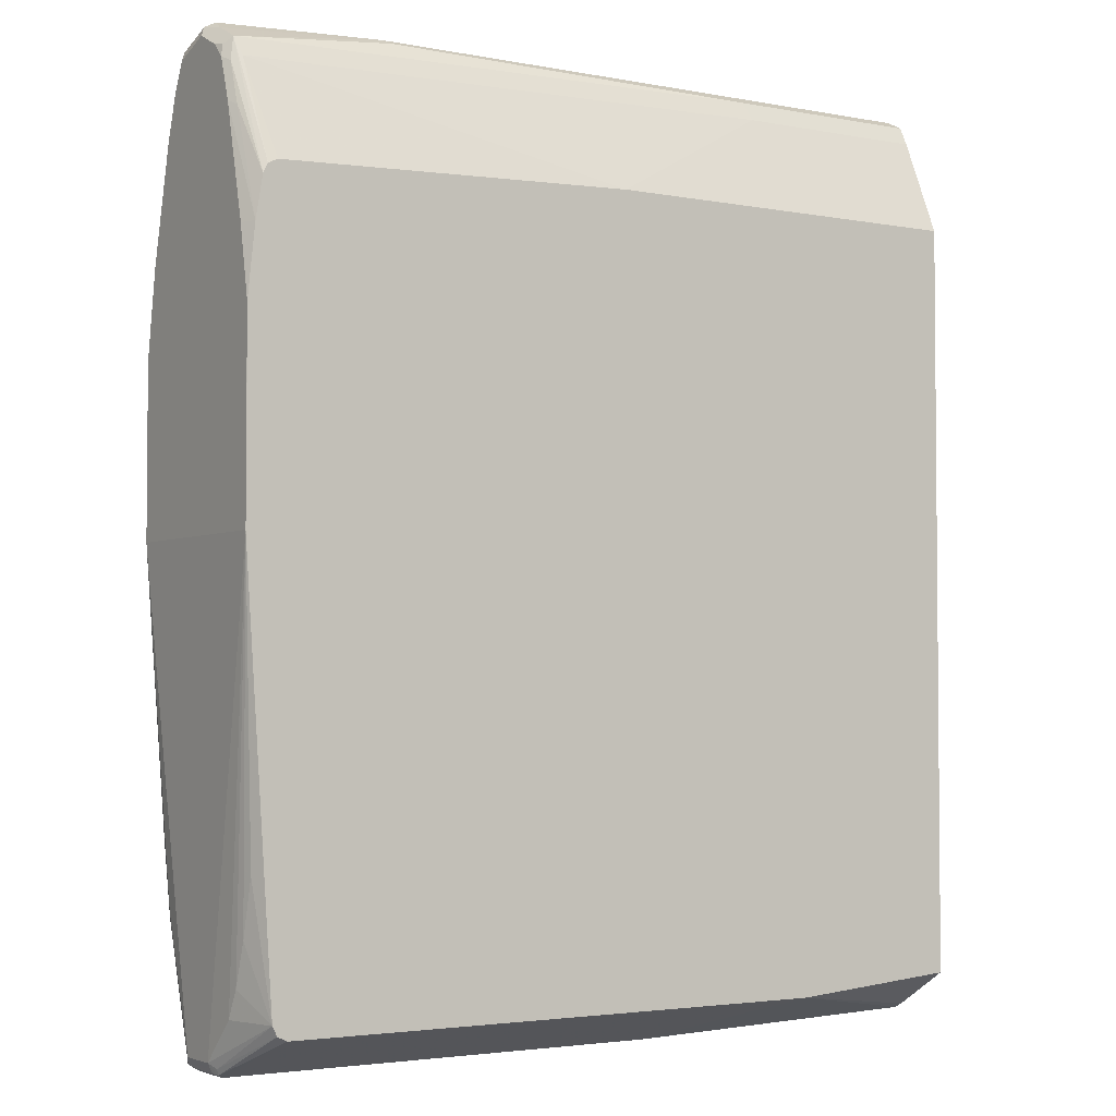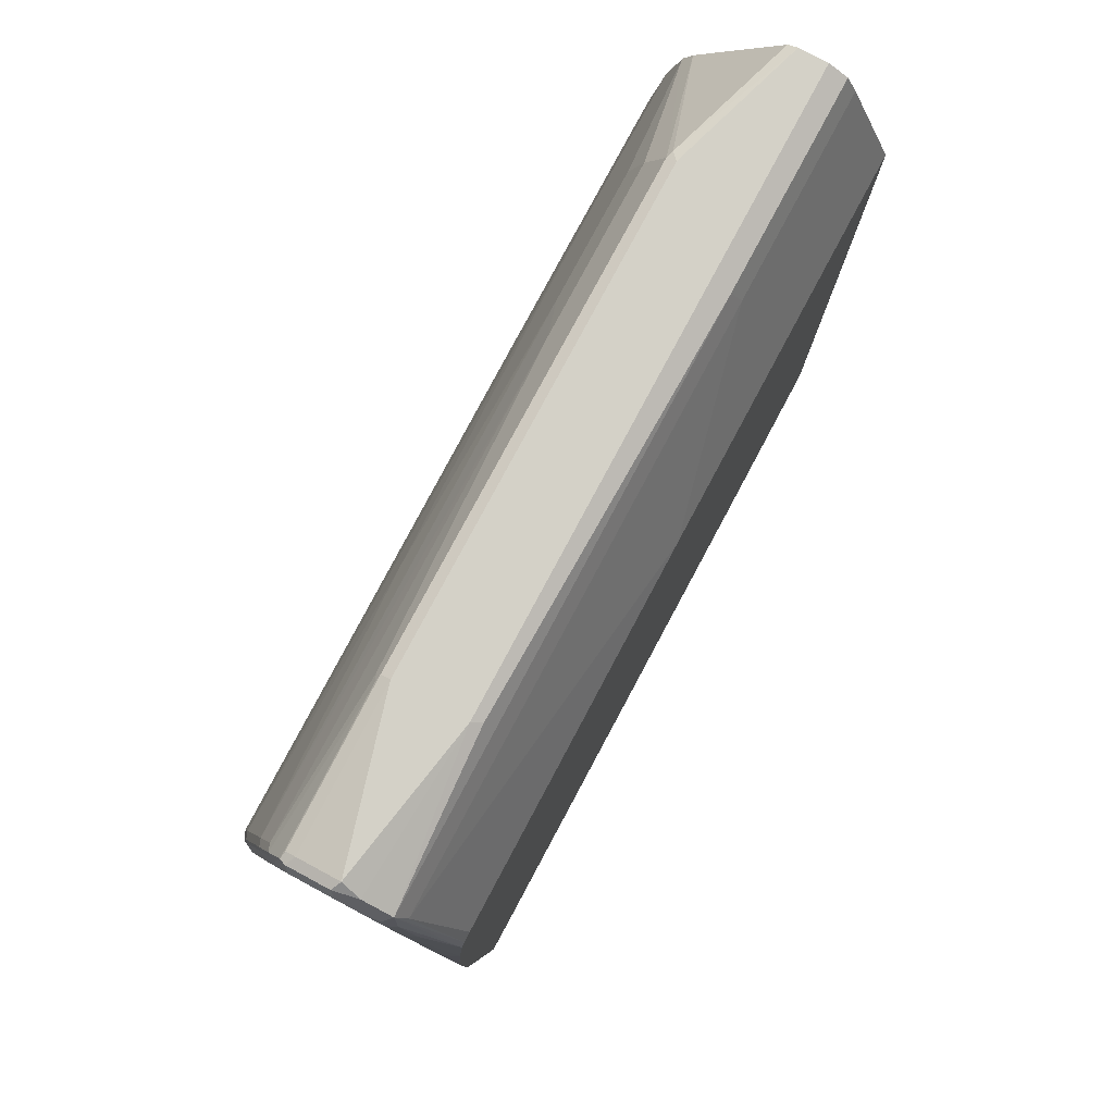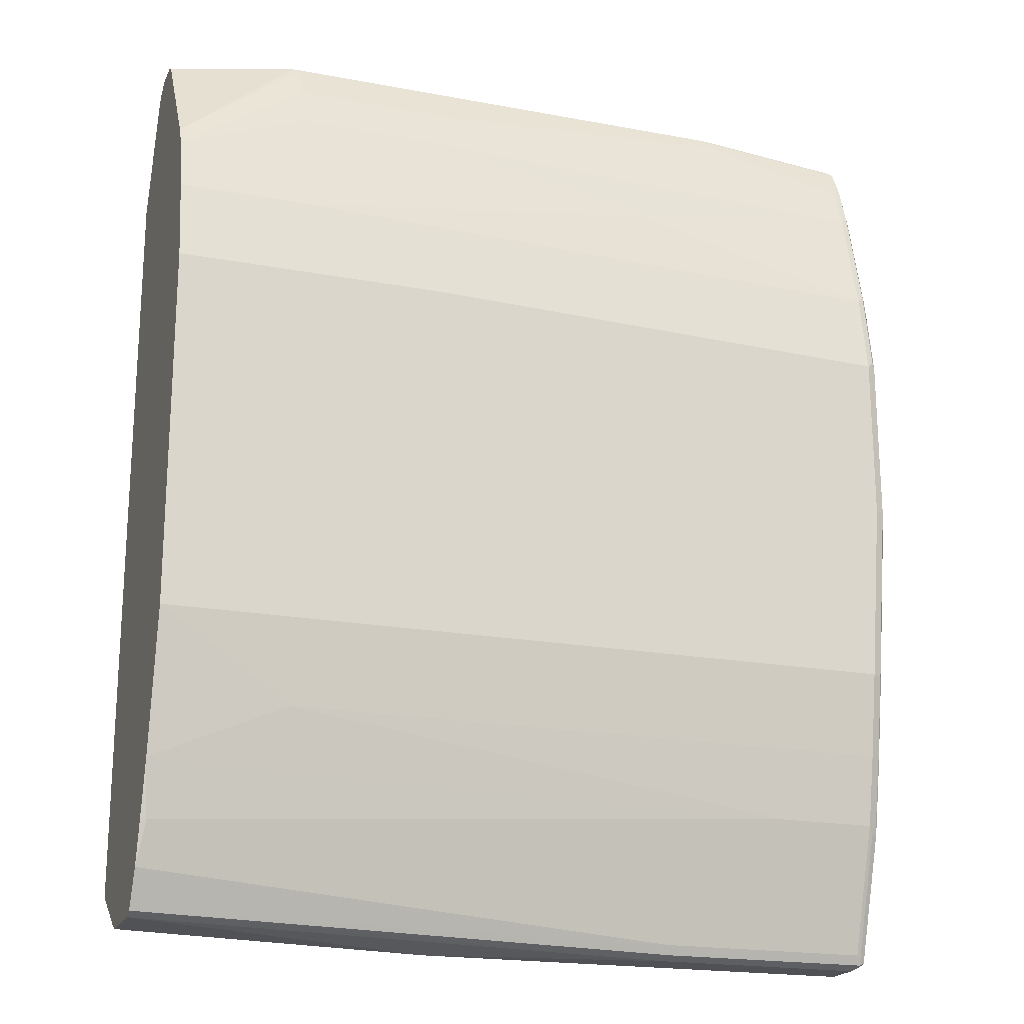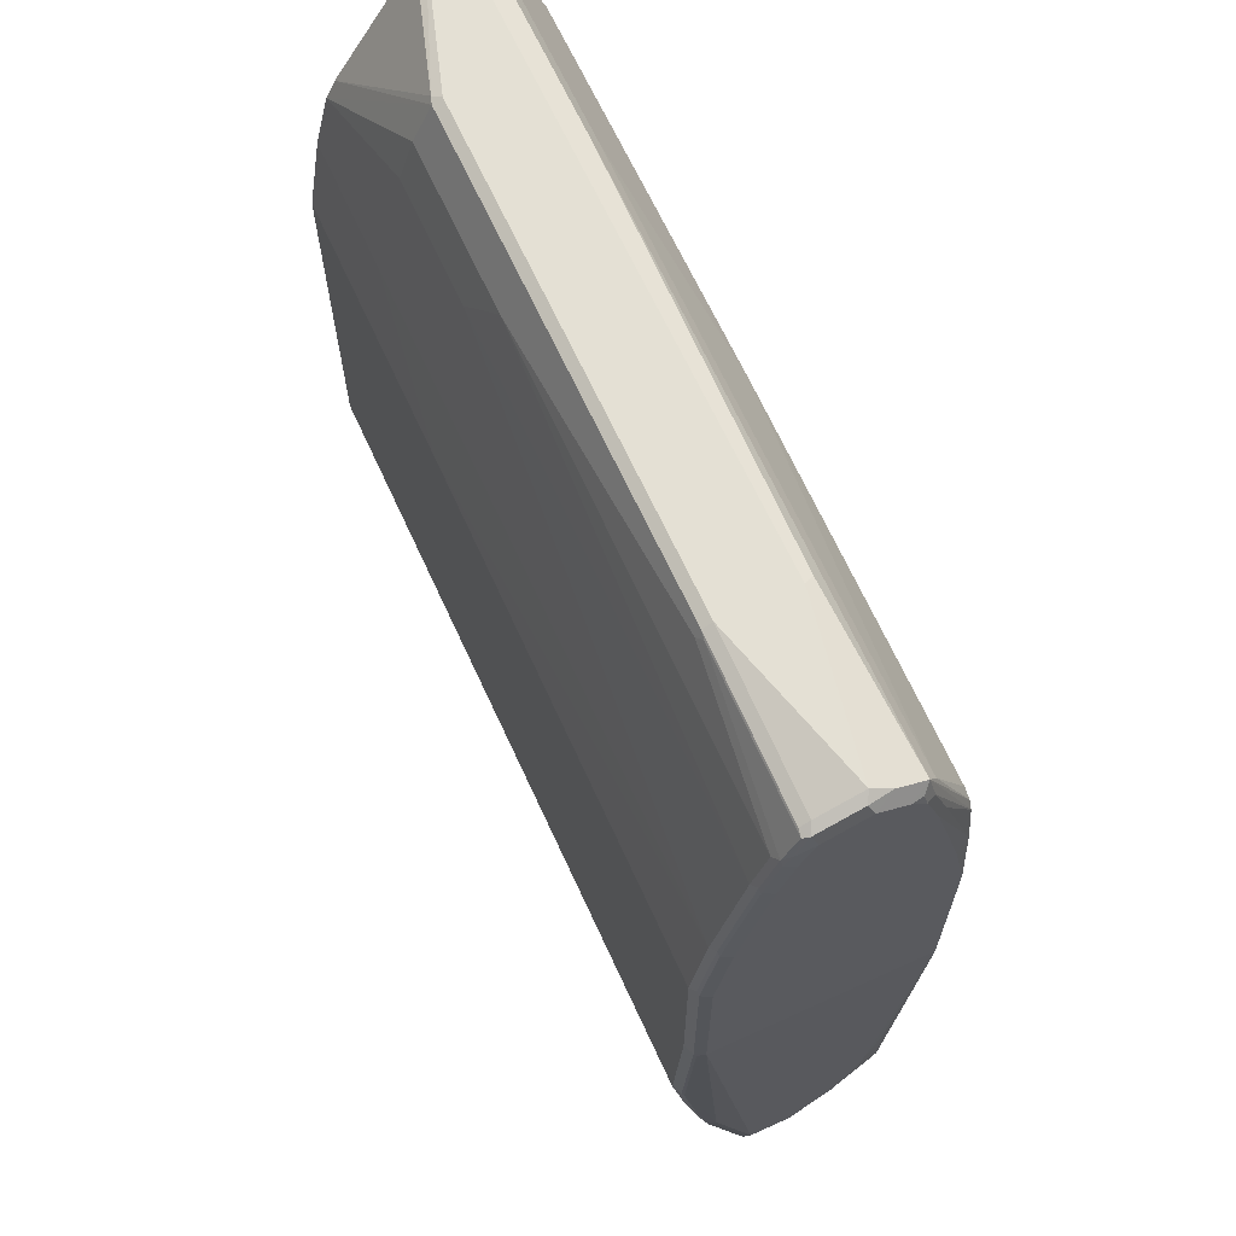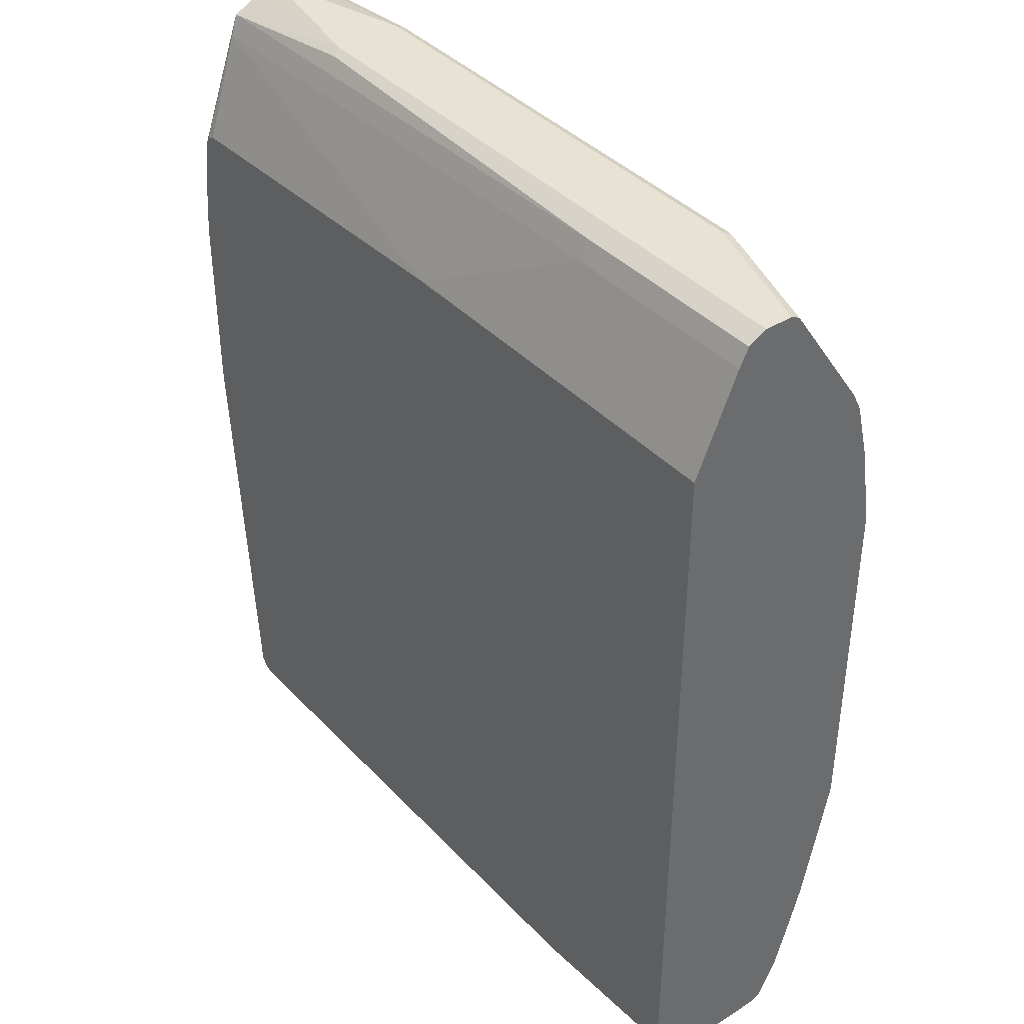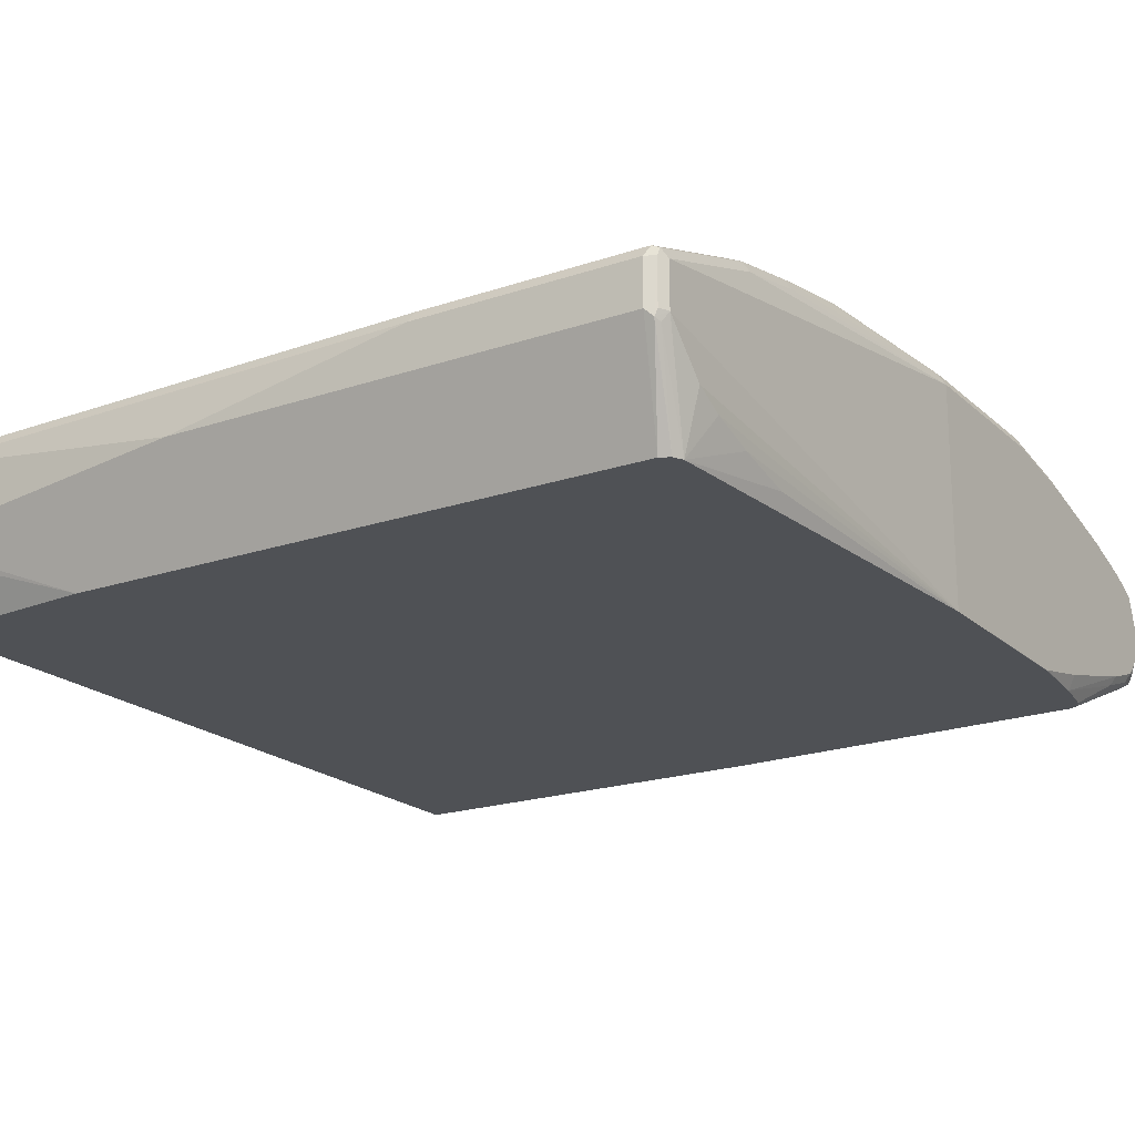
<metadata>
{"format":"obj","ext":"obj","renderer":"f3d","projection":"perspective","resolution":1024,"background":"white","views":[{"elev":-3.2,"azim":-32.8,"up":"+Z"},{"elev":79.8,"azim":-61.8,"up":"+Z"},{"elev":-19.8,"azim":160.9,"up":"+Z"},{"elev":66.0,"azim":-114.6,"up":"+Z"},{"elev":39.8,"azim":51.7,"up":"+Z"},{"elev":-19.8,"azim":-147.8,"up":"+Y"}]}
</metadata>
<code>
v -0.7746 0.02612 -0.5875
v -0.7659 0.08702 -0.5918
v -0.7659 0.03483 -0.5918
v -0.5047 0.08702 -0.5918
v -0.7716 0.09862 -0.586
v -0.7789 0.09573 -0.5831
v -0.7789 0.1479 -0.4264
v -0.7833 0.08702 -0.5744
v -0.7833 0.03483 -0.5744
v -0.7774 0.03483 -0.586
v -0.7774 0.08702 -0.586
v -0.7774 0.02323 -0.5802
v -0.7659 -0.08728 -0.5222
v -0.7833 -0.0174 -0.5222
v -0.8007 -0.08728 1.107e-05
v -0.8007 0.1741 1.107e-05
v -0.7833 0.1392 -0.4177
v -0.7833 0.1567 -0.3307
v -0.7789 0.1654 -0.3394
v -0.7774 0.1683 -0.3307
v -0.7774 0.1857 -0.2263
v -0.7789 0.1828 -0.235
v -0.7963 0.1828 -0.008677
v -0.7948 0.1857 1.107e-05
v -0.7659 0.1915 -0.2263
v -0.7832 0.1915 1.107e-05
v -0.7948 0.1857 0.2089
v -0.8007 0.1741 0.2089
v -0.7948 0.1683 0.3133
v -0.7919 0.1871 0.2175
v -0.7832 0.1915 0.2089
v -0.7919 0.1697 0.322
v -0.7919 0.1349 0.4613
v -0.7832 0.1741 0.3133
v -0.1741 0.1915 0.2263
v 0.1637 0.1915 0.2263
v -4.391e-05 0.1741 0.3307
v -0.4699 0.1567 0.4003
v -0.1567 0.1393 0.47
v 0.1637 0.1741 0.3307
v -4.391e-05 0.1393 0.47
v 0.1637 0.1567 0.4003
v -4.391e-05 0.1218 0.5222
v -0.209 0.1218 0.5222
v -0.7832 0.1393 0.4526
v -0.7832 0.1218 0.5048
v -0.7919 0.1175 0.5135
v -0.6005 0.1001 0.5657
v -0.7919 0.1001 0.5483
v -0.7963 0.1066 0.5222
v -0.7948 0.09283 0.5512
v -0.8007 0.08703 0.5396
v -0.8007 0.1044 0.5048
v -0.7948 0.116 0.5048
v -0.7948 0.1334 0.4526
v -0.8007 0.1567 0.3133
v -0.8007 0.1218 0.4526
v -0.8007 2.85e-06 0.5396
v -0.8007 0.03482 0.557
v -0.7948 0.04062 0.5686
v -0.7891 0.01162 0.5628
v -0.7891 -0.0232 0.5454
v -0.5918 2.85e-06 0.5744
v -0.7832 0.03482 0.5744
v -0.7832 0.08703 0.557
v -0.7832 0.09863 0.5512
v -0.5918 0.09863 0.5686
v -0.5918 0.1044 0.557
v -4.391e-05 0.09863 0.5686
v -0.5918 0.08703 0.5744
v 0.1637 0.03482 0.5744
v -4.391e-05 0.08703 0.5744
v 0.008641 0.09572 0.5701
v 0.1637 0.145 0.4235
v 0.1637 0.04641 0.5686
v 0.1637 -0.05503 0.4469
v 0.1637 -0.08728 0.4177
v 0.1637 -0.0232 0.5628
v 0.1637 -0.0348 0.5396
v -0.08709 -0.0348 0.5396
v -0.09284 -0.0232 0.5628
v -0.7832 -0.0348 0.5222
v -0.3134 -0.08728 0.4177
v -0.7659 -0.08728 0.4003
v -0.7775 -0.08728 0.3945
v -0.7832 -0.08728 0.3829
v -0.7918 -0.08728 0.3309
v -0.7948 -0.0464 0.4642
v -0.8007 -0.0348 0.47
v -0.7948 -0.029 0.5164
v -0.8007 -0.0174 0.5222
v -0.7978 -0.01449 0.5367
v -0.8007 -0.08703 0.2437
v -0.8007 -0.06962 0.3307
v -0.8005 -0.08728 0.2436
v -0.7484 -0.08728 -0.5396
v -0.76 -0.08728 -0.5338
v -0.2089 0.03483 -0.5918
v 0.1637 0.08702 -0.5744
v 0.1637 0.09862 -0.5686
v -0.5106 0.09862 -0.586
v -0.5047 0.1044 -0.5744
v -0.7659 0.1044 -0.5744
v -0.7659 0.1567 -0.4177
v -0.7716 0.1508 -0.4293
v -0.7774 0.1508 -0.4177
v -0.7659 0.1741 -0.3307
v -5.419e-05 0.1741 -0.3307
v 0.1637 0.1915 -0.2263
v 0.1637 0.1567 -0.4003
v -0.644 0.1567 -0.4177
v 0.1566 0.1392 -0.4699
v 0.1637 0.1378 -0.4685
v 0.1637 0.1218 -0.5222
v 0.1637 -0.08728 -0.5222
v 0.1637 9.05e-06 -0.5744
v -0.05224 -0.08728 -0.5396
v 0.1637 -0.01159 -0.5686
v -0.7833 -0.06962 -0.3655
v -0.7833 -0.05222 -0.4351
v -0.7833 -0.03481 -0.4874
v -0.5859 -0.0116 0.5686
v 0.1637 2.85e-06 0.5744
f 4 99 98
f 4 98 3
f 3 98 96
f 1 3 96
f 1 96 97
f 87 95 85
f 97 96 15
f 15 96 85
f 95 93 15
f 4 100 99
f 95 15 85
f 87 93 95
f 101 100 4
f 7 104 105
f 101 5 102
f 101 4 5
f 103 102 5
f 103 104 102
f 103 5 104
f 105 104 5
f 106 104 7
f 106 20 104
f 106 7 20
f 87 94 93
f 107 104 20
f 107 108 104
f 101 102 100
f 87 89 94
f 82 62 85
f 93 89 15
f 78 77 71
f 107 25 108
f 79 77 78
f 79 80 77
f 79 78 80
f 80 78 81
f 80 81 62
f 82 80 62
f 82 83 80
f 82 84 83
f 82 85 84
f 86 85 62
f 86 87 85
f 88 87 86
f 88 89 87
f 88 90 89
f 88 86 90
f 86 62 90
f 91 90 62
f 91 89 90
f 91 58 89
f 92 58 91
f 92 62 58
f 92 91 62
f 58 28 89
f 28 15 89
f 16 15 28
f 94 89 93
f 107 21 25
f 31 36 26
f 108 25 109
f 36 42 109
f 40 42 36
f 40 36 37
f 36 109 26
f 71 77 76
f 27 31 26
f 26 109 25
f 7 105 5
f 12 1 97
f 12 97 13
f 13 97 15
f 119 13 15
f 119 120 13
f 119 15 120
f 121 120 15
f 121 13 120
f 121 14 13
f 121 15 14
f 122 62 81
f 122 63 62
f 122 81 63
f 63 81 78
f 123 63 78
f 123 71 63
f 123 78 71
f 63 71 64
f 44 45 46
f 42 76 109
f 107 20 21
f 115 109 76
f 80 83 77
f 110 108 109
f 111 108 110
f 111 104 108
f 111 112 104
f 111 110 112
f 113 112 110
f 113 114 112
f 113 110 114
f 110 109 114
f 114 109 100
f 102 114 100
f 102 104 114
f 114 104 112
f 100 109 115
f 116 100 115
f 99 100 116
f 99 116 98
f 117 98 116
f 117 96 98
f 117 115 96
f 118 115 117
f 118 116 115
f 118 117 116
f 115 85 96
f 77 85 115
f 83 85 77
f 84 85 83
f 77 115 76
f 71 76 42
f 73 71 75
f 74 42 69
f 24 22 23
f 24 21 22
f 24 25 21
f 24 26 25
f 24 27 26
f 24 16 27
f 27 16 28
f 27 28 29
f 30 27 29
f 30 31 27
f 30 32 31
f 30 29 32
f 24 23 16
f 32 29 33
f 32 34 31
f 35 31 34
f 35 36 31
f 35 37 36
f 35 34 37
f 38 37 34
f 39 37 38
f 39 40 37
f 41 40 39
f 41 42 40
f 41 43 42
f 41 39 43
f 32 33 34
f 17 16 18
f 19 18 16
f 19 16 23
f 2 3 1
f 2 4 3
f 2 5 4
f 6 5 2
f 6 7 5
f 6 8 7
f 6 9 8
f 10 9 6
f 10 1 9
f 10 11 1
f 10 6 11
f 6 2 11
f 11 2 1
f 9 1 12
f 9 12 13
f 9 13 14
f 9 14 15
f 9 15 16
f 9 16 8
f 17 8 16
f 7 8 17
f 7 17 18
f 19 7 18
f 19 20 7
f 19 21 20
f 19 22 21
f 43 69 42
f 39 44 43
f 39 45 44
f 19 23 22
f 38 34 45
f 65 60 64
f 51 60 65
f 51 52 60
f 51 65 66
f 49 51 66
f 49 66 67
f 49 67 48
f 68 48 67
f 68 46 48
f 68 44 46
f 68 67 44
f 44 67 43
f 61 64 60
f 67 69 43
f 67 66 65
f 70 65 64
f 70 64 71
f 72 70 71
f 72 69 70
f 73 69 72
f 73 74 69
f 73 75 74
f 73 72 71
f 75 71 42
f 74 75 42
f 39 38 45
f 67 65 70
f 61 63 64
f 67 70 69
f 61 58 62
f 33 45 34
f 61 62 63
f 33 46 45
f 47 46 33
f 47 48 46
f 47 49 48
f 50 49 47
f 50 51 49
f 50 53 52
f 54 53 50
f 54 55 53
f 54 33 55
f 54 47 33
f 50 52 51
f 52 28 58
f 33 29 55
f 56 55 29
f 57 55 56
f 53 55 57
f 53 57 52
f 57 56 52
f 56 28 52
f 56 29 28
f 59 58 61
f 59 52 58
f 59 60 52
f 54 50 47
f 59 61 60

</code>
